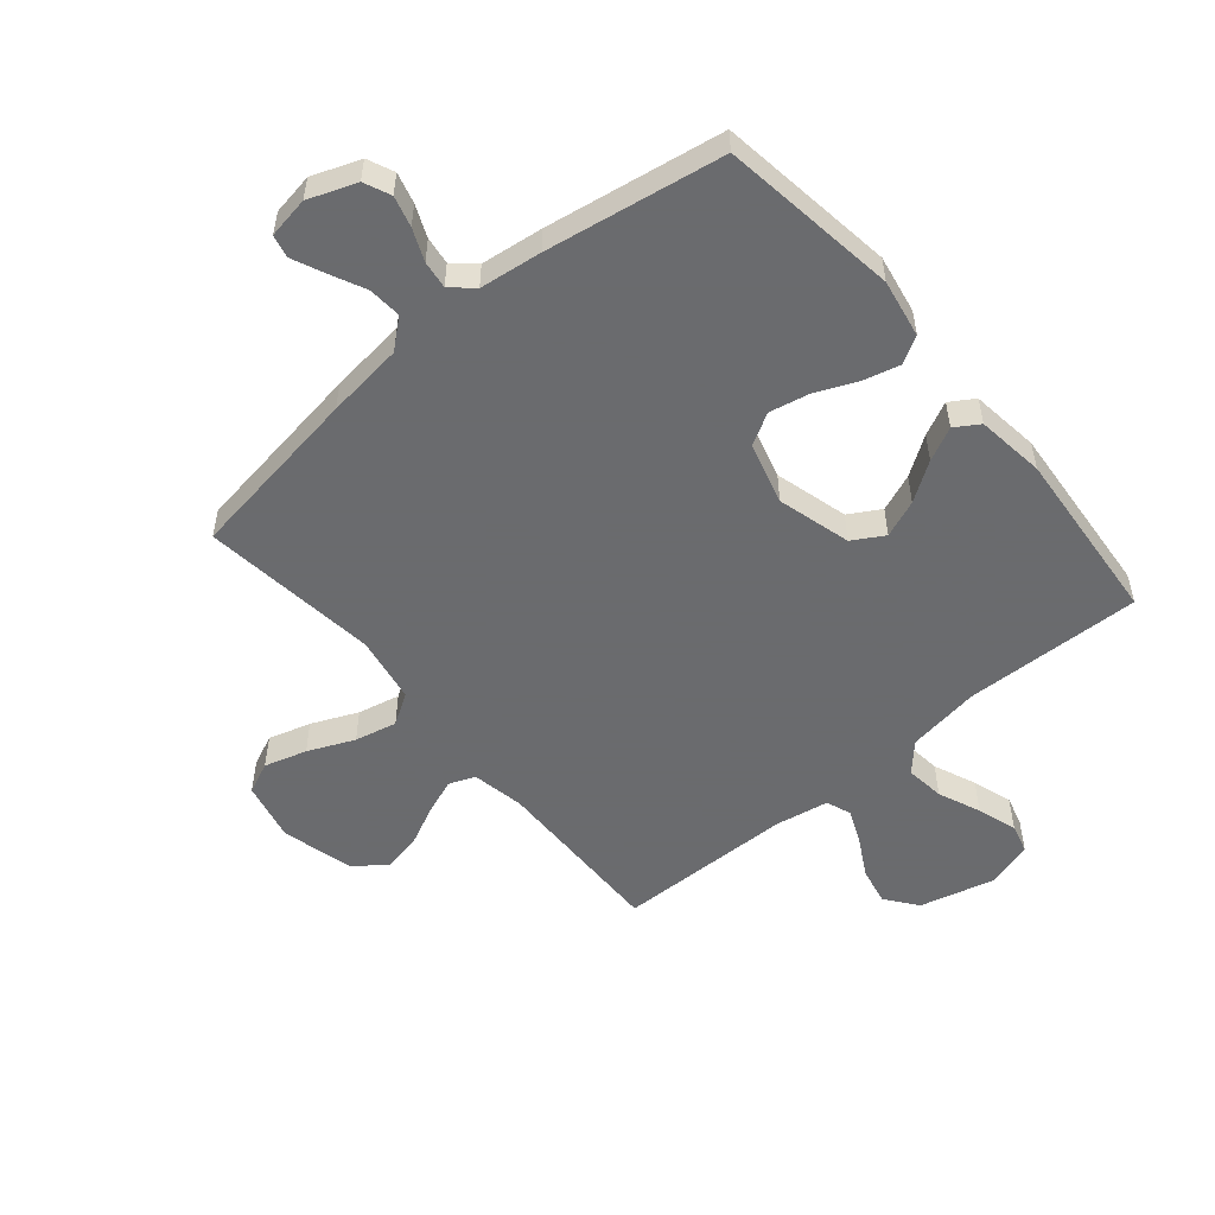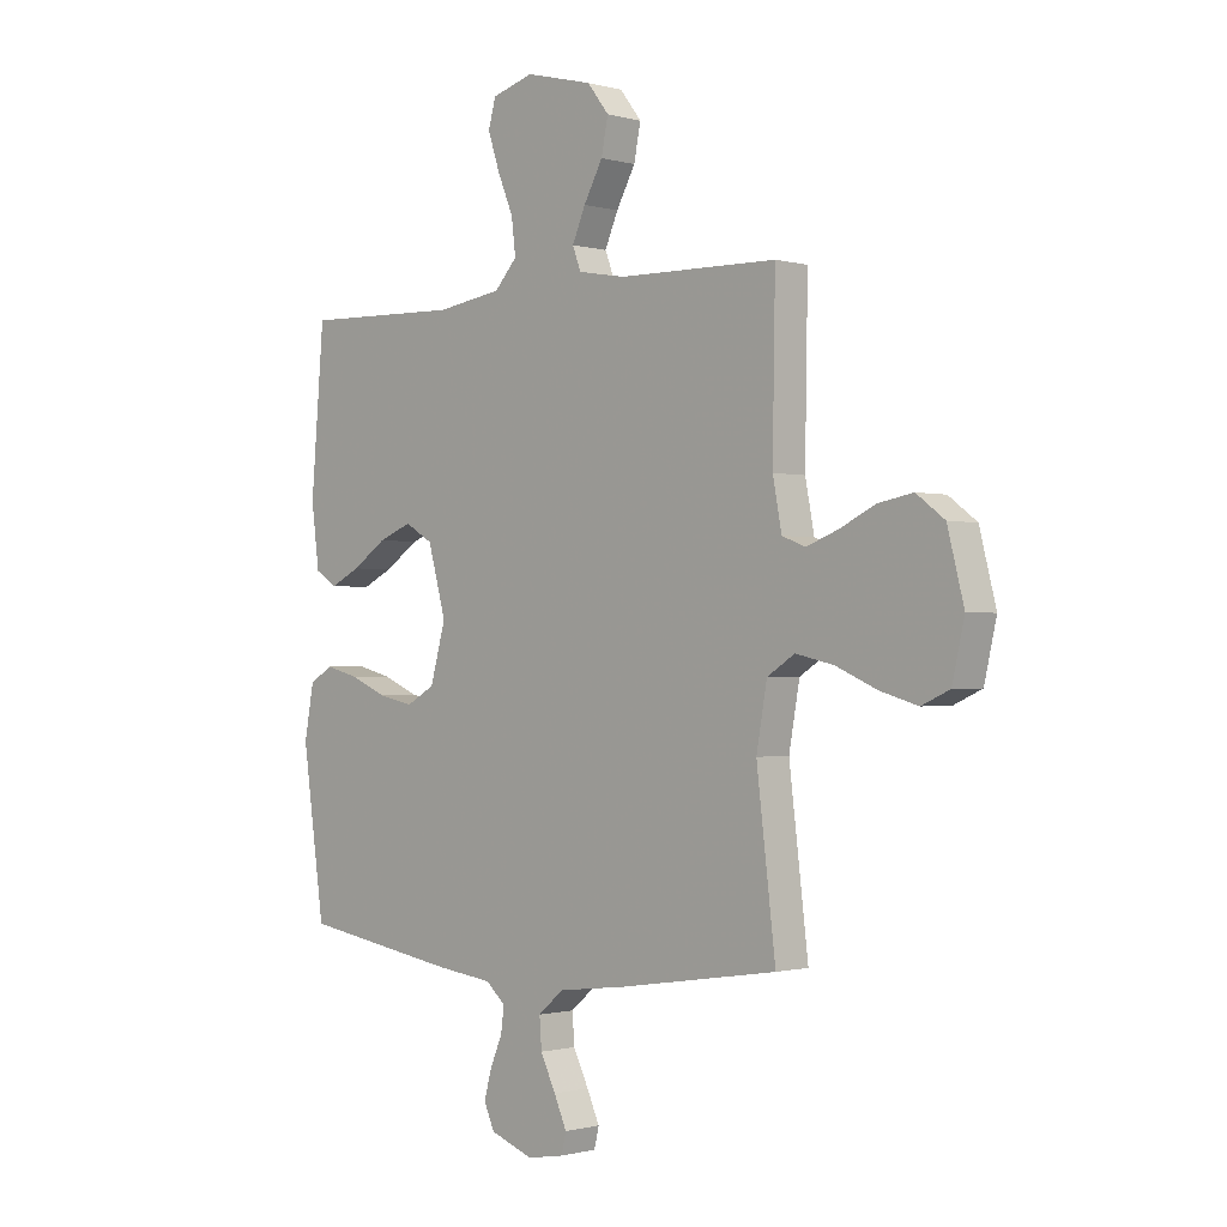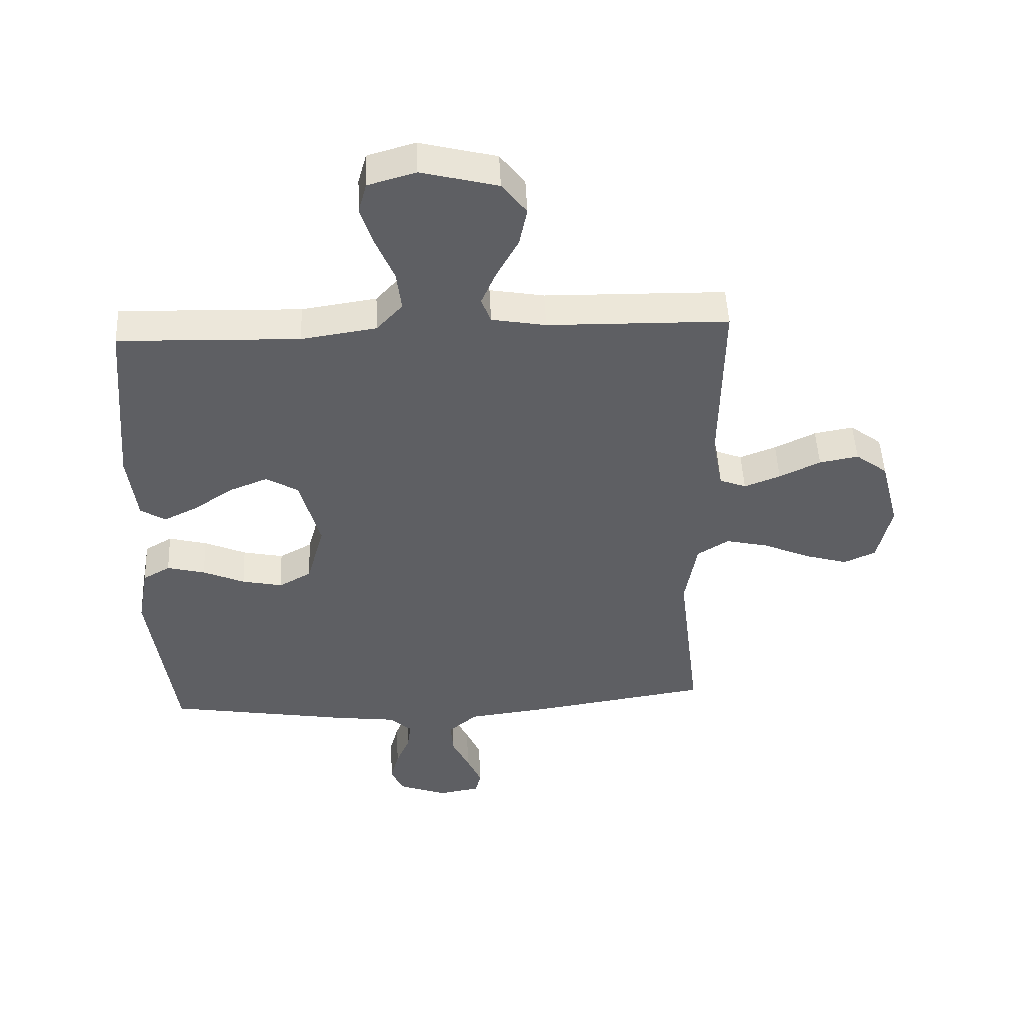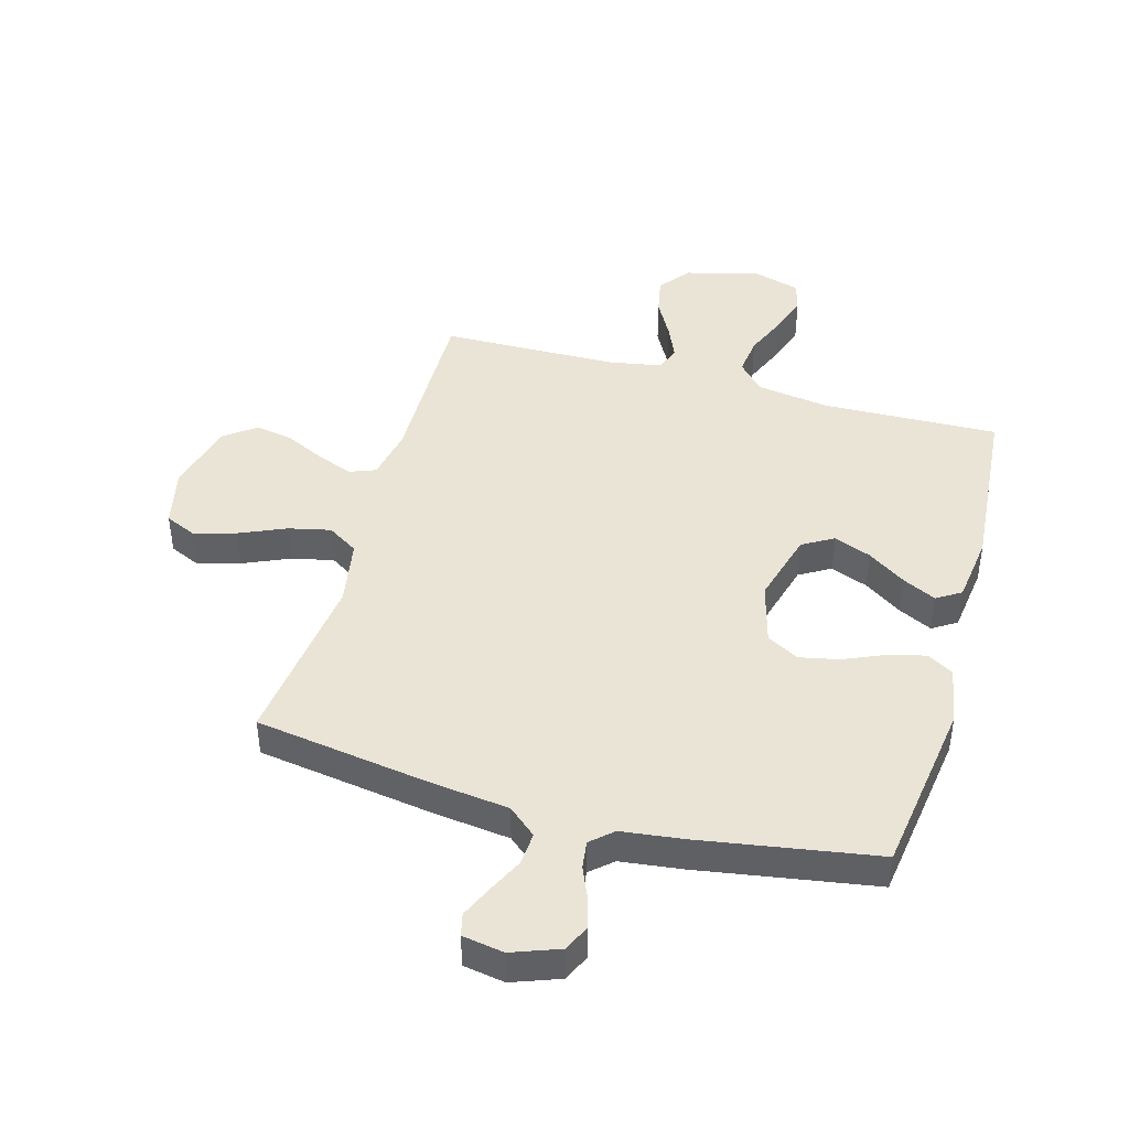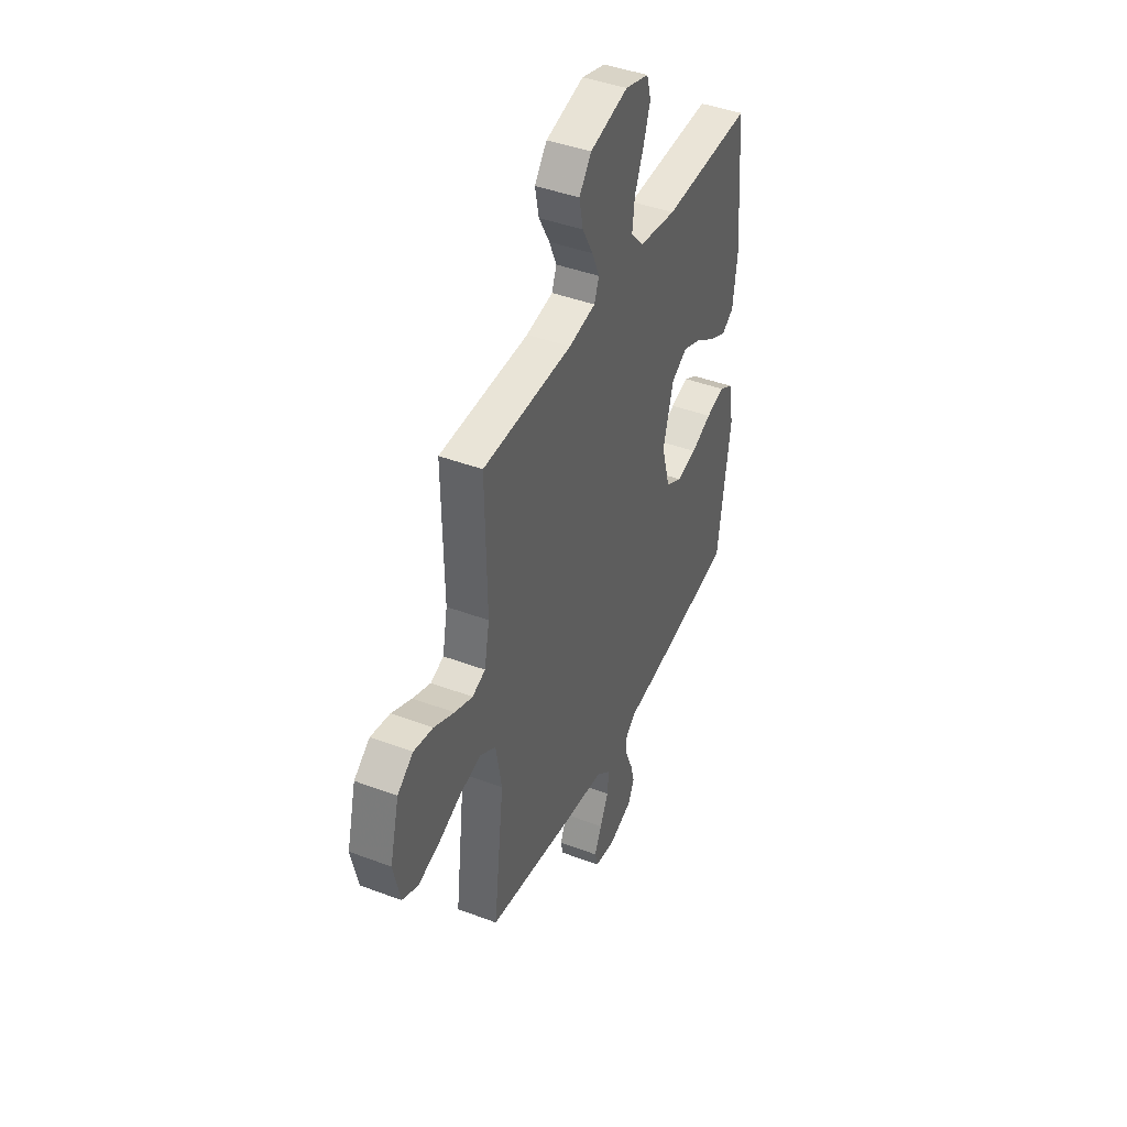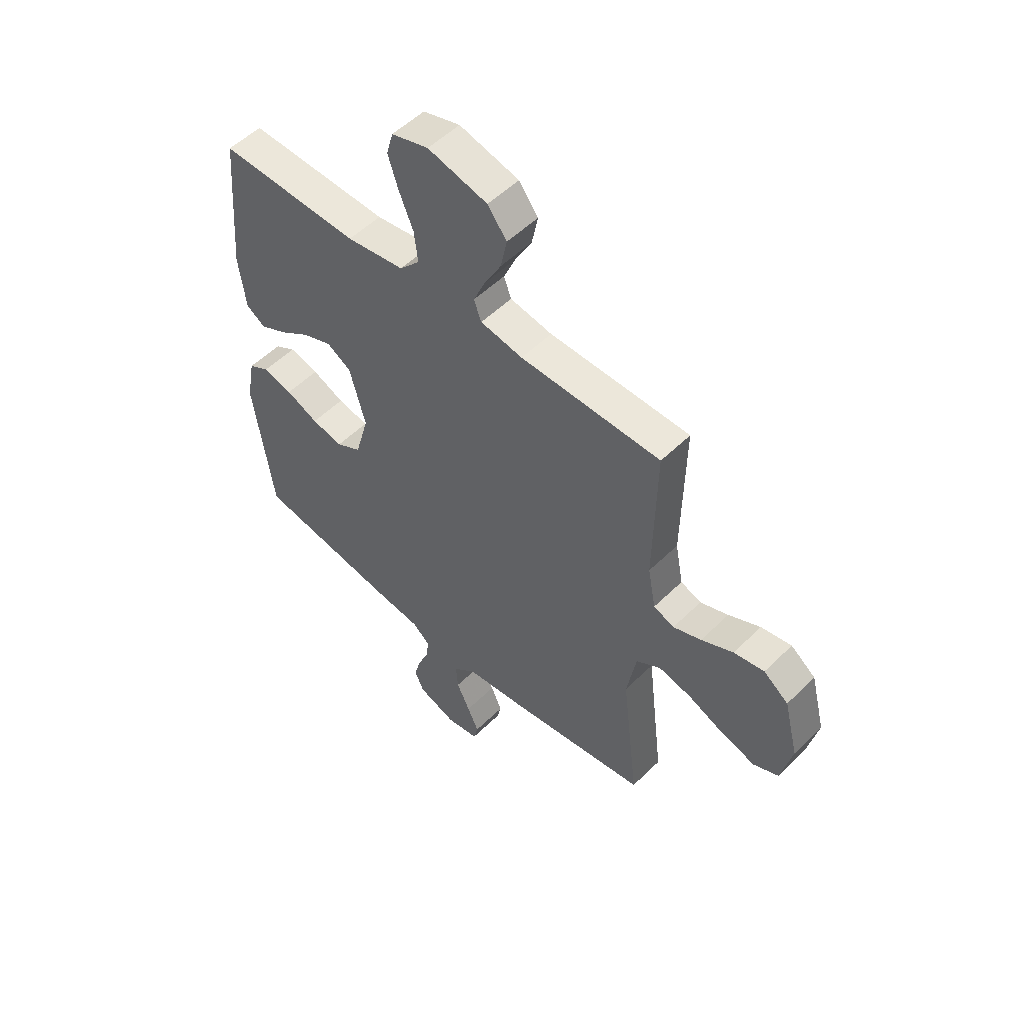
<metadata>
{"format":"obj","ext":"obj","renderer":"f3d","projection":"perspective","resolution":1024,"background":"white","views":[{"elev":-53.3,"azim":-140.0,"up":"+Y"},{"elev":-0.9,"azim":44.7,"up":"+Z"},{"elev":48.7,"azim":-2.6,"up":"+Z"},{"elev":43.6,"azim":-164.3,"up":"+Y"},{"elev":42.8,"azim":114.2,"up":"+Z"},{"elev":53.1,"azim":43.7,"up":"+Z"}]}
</metadata>
<code>
v -0.5 0.07 0.5
v -0.2 0.07 0.491
v -0.076 0.07 0.51
v -0.033 0.07 0.557
v -0.041 0.07 0.623
v -0.071 0.07 0.695
v -0.093 0.07 0.762
v -0.079 0.07 0.813
v 0 0.07 0.836
v 0.127 0.07 0.804
v 0.168 0.07 0.751
v 0.155 0.07 0.687
v 0.119 0.07 0.621
v 0.094 0.07 0.563
v 0.11 0.07 0.521
v 0.2 0.07 0.505
v 0.5 0.07 0.5
v 0.495 0.07 0.2
v 0.512 0.07 0.111
v 0.556 0.07 0.094
v 0.616 0.07 0.117
v 0.684 0.07 0.15
v 0.749 0.07 0.162
v 0.802 0.07 0.122
v 0.833 0.07 0
v 0.81 0.07 -0.101
v 0.757 0.07 -0.125
v 0.685 0.07 -0.104
v 0.607 0.07 -0.07
v 0.536 0.07 -0.054
v 0.484 0.07 -0.087
v 0.464 0.07 -0.2
v 0.5 0.07 -0.5
v 0.2 0.07 -0.546
v 0.07 0.07 -0.562
v 0.022 0.07 -0.603
v 0.026 0.07 -0.659
v 0.055 0.07 -0.719
v 0.079 0.07 -0.773
v 0.07 0.07 -0.811
v 0 0.07 -0.823
v -0.081 0.07 -0.793
v -0.101 0.07 -0.748
v -0.087 0.07 -0.696
v -0.064 0.07 -0.642
v -0.058 0.07 -0.595
v -0.095 0.07 -0.562
v -0.2 0.07 -0.549
v -0.5 0.07 -0.5
v -0.542 0.07 -0.2
v -0.524 0.07 -0.101
v -0.479 0.07 -0.075
v -0.416 0.07 -0.091
v -0.347 0.07 -0.121
v -0.28 0.07 -0.135
v -0.226 0.07 -0.105
v -0.197 0.07 0
v -0.231 0.07 0.124
v -0.284 0.07 0.155
v -0.347 0.07 0.13
v -0.412 0.07 0.086
v -0.469 0.07 0.058
v -0.51 0.07 0.084
v -0.525 0.07 0.2
v -0.5 0 0.5
v -0.2 0 0.491
v -0.076 0 0.51
v -0.033 0 0.557
v -0.041 0 0.623
v -0.071 0 0.695
v -0.093 0 0.762
v -0.079 0 0.813
v 0 0 0.836
v 0.127 0 0.804
v 0.168 0 0.751
v 0.155 0 0.687
v 0.119 0 0.621
v 0.094 0 0.563
v 0.11 0 0.521
v 0.2 0 0.505
v 0.5 0 0.5
v 0.495 0 0.2
v 0.512 0 0.111
v 0.556 0 0.094
v 0.616 0 0.117
v 0.684 0 0.15
v 0.749 0 0.162
v 0.802 0 0.122
v 0.833 0 0
v 0.81 0 -0.101
v 0.757 0 -0.125
v 0.685 0 -0.104
v 0.607 0 -0.07
v 0.536 0 -0.054
v 0.484 0 -0.087
v 0.464 0 -0.2
v 0.5 0 -0.5
v 0.2 0 -0.546
v 0.07 0 -0.562
v 0.022 0 -0.603
v 0.026 0 -0.659
v 0.055 0 -0.719
v 0.079 0 -0.773
v 0.07 0 -0.811
v 0 0 -0.823
v -0.081 0 -0.793
v -0.101 0 -0.748
v -0.087 0 -0.696
v -0.064 0 -0.642
v -0.058 0 -0.595
v -0.095 0 -0.562
v -0.2 0 -0.549
v -0.5 0 -0.5
v -0.542 0 -0.2
v -0.524 0 -0.101
v -0.479 0 -0.075
v -0.416 0 -0.091
v -0.347 0 -0.121
v -0.28 0 -0.135
v -0.226 0 -0.105
v -0.197 0 0
v -0.231 0 0.124
v -0.284 0 0.155
v -0.347 0 0.13
v -0.412 0 0.086
v -0.469 0 0.058
v -0.51 0 0.084
v -0.525 0 0.2
f 64 1 2
f 63 64 2
f 62 63 2
f 61 62 2
f 60 61 2
f 59 60 2 3
f 58 59 3 4
f 57 58 4
f 56 57 4
f 52 53 54
f 51 52 54
f 50 51 54
f 49 50 54
f 48 49 54
f 47 48 54
f 46 47 54 55
f 43 44 45
f 42 43 45
f 41 42 45
f 40 41 45
f 39 40 45
f 38 39 45
f 37 38 45
f 36 37 45 46
f 46 55 56
f 36 46 56
f 35 36 56
f 35 56 4
f 34 35 4
f 33 34 4
f 32 33 4
f 27 28 29
f 26 27 29
f 25 26 29
f 24 25 29
f 23 24 29
f 22 23 29
f 21 22 29
f 20 21 29 30
f 19 20 30 31
f 16 17 18
f 19 31 32
f 18 19 32
f 16 18 32
f 15 16 32
f 11 12 13
f 10 11 13
f 9 10 13
f 8 9 13
f 7 8 13
f 6 7 13
f 5 6 13
f 5 13 14
f 15 32 4 5
f 5 14 15
f 66 65 128
f 66 128 127
f 66 127 126
f 66 126 125
f 66 125 124
f 67 66 124 123
f 68 67 123 122
f 68 122 121
f 68 121 120
f 118 117 116
f 118 116 115
f 118 115 114
f 118 114 113
f 118 113 112
f 118 112 111
f 119 118 111 110
f 109 108 107
f 109 107 106
f 109 106 105
f 109 105 104
f 109 104 103
f 109 103 102
f 109 102 101
f 110 109 101 100
f 120 119 110
f 120 110 100
f 120 100 99
f 68 120 99
f 68 99 98
f 68 98 97
f 68 97 96
f 93 92 91
f 93 91 90
f 93 90 89
f 93 89 88
f 93 88 87
f 93 87 86
f 93 86 85
f 94 93 85 84
f 95 94 84 83
f 82 81 80
f 96 95 83
f 96 83 82
f 96 82 80
f 96 80 79
f 77 76 75
f 77 75 74
f 77 74 73
f 77 73 72
f 77 72 71
f 77 71 70
f 77 70 69
f 78 77 69
f 69 68 96 79
f 79 78 69
f 1 65 66 2
f 2 66 67 3
f 3 67 68 4
f 4 68 69 5
f 5 69 70 6
f 6 70 71 7
f 7 71 72 8
f 8 72 73 9
f 9 73 74 10
f 10 74 75 11
f 11 75 76 12
f 12 76 77 13
f 13 77 78 14
f 14 78 79 15
f 15 79 80 16
f 16 80 81 17
f 17 81 82 18
f 18 82 83 19
f 19 83 84 20
f 20 84 85 21
f 21 85 86 22
f 22 86 87 23
f 23 87 88 24
f 24 88 89 25
f 25 89 90 26
f 26 90 91 27
f 27 91 92 28
f 28 92 93 29
f 29 93 94 30
f 30 94 95 31
f 31 95 96 32
f 32 96 97 33
f 33 97 98 34
f 34 98 99 35
f 35 99 100 36
f 36 100 101 37
f 37 101 102 38
f 38 102 103 39
f 39 103 104 40
f 40 104 105 41
f 41 105 106 42
f 42 106 107 43
f 43 107 108 44
f 44 108 109 45
f 45 109 110 46
f 46 110 111 47
f 47 111 112 48
f 48 112 113 49
f 49 113 114 50
f 50 114 115 51
f 51 115 116 52
f 52 116 117 53
f 53 117 118 54
f 54 118 119 55
f 55 119 120 56
f 56 120 121 57
f 57 121 122 58
f 58 122 123 59
f 59 123 124 60
f 60 124 125 61
f 61 125 126 62
f 62 126 127 63
f 63 127 128 64
f 64 128 65 1

</code>
